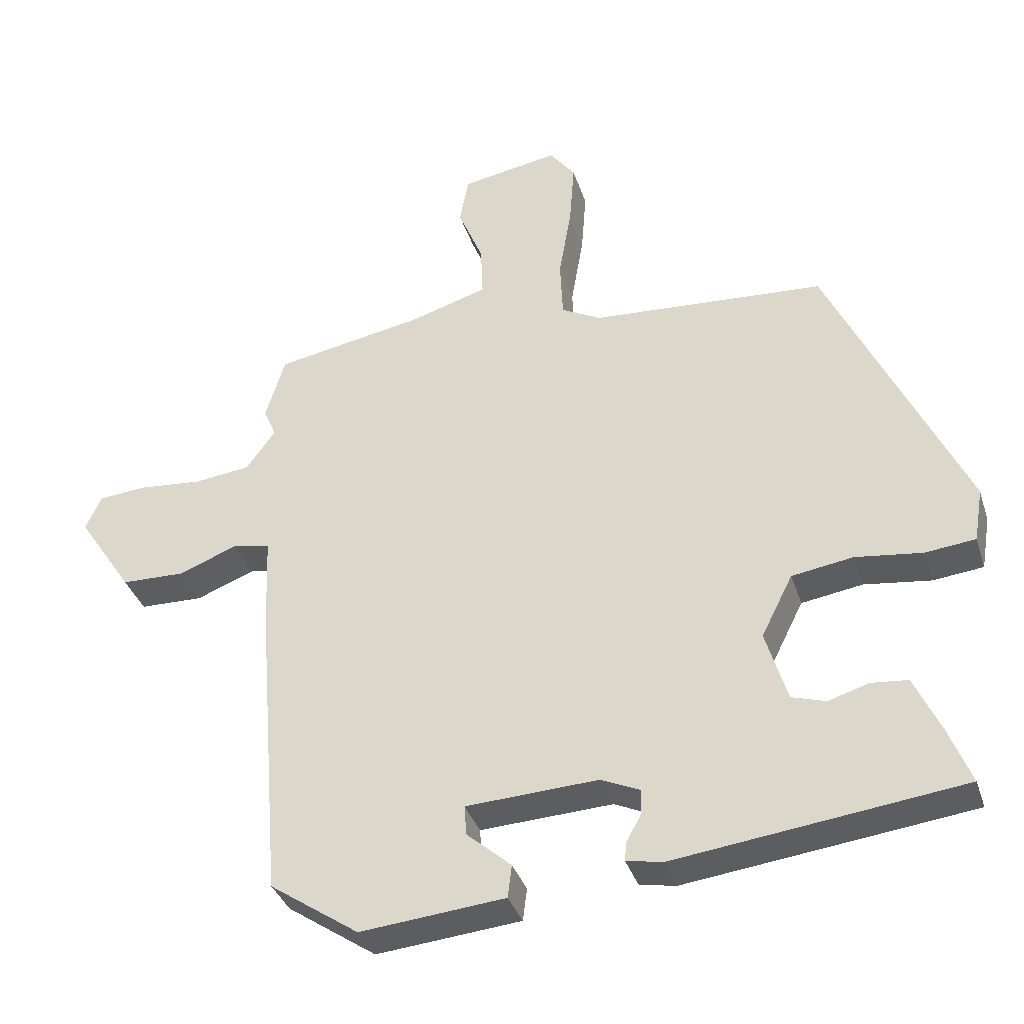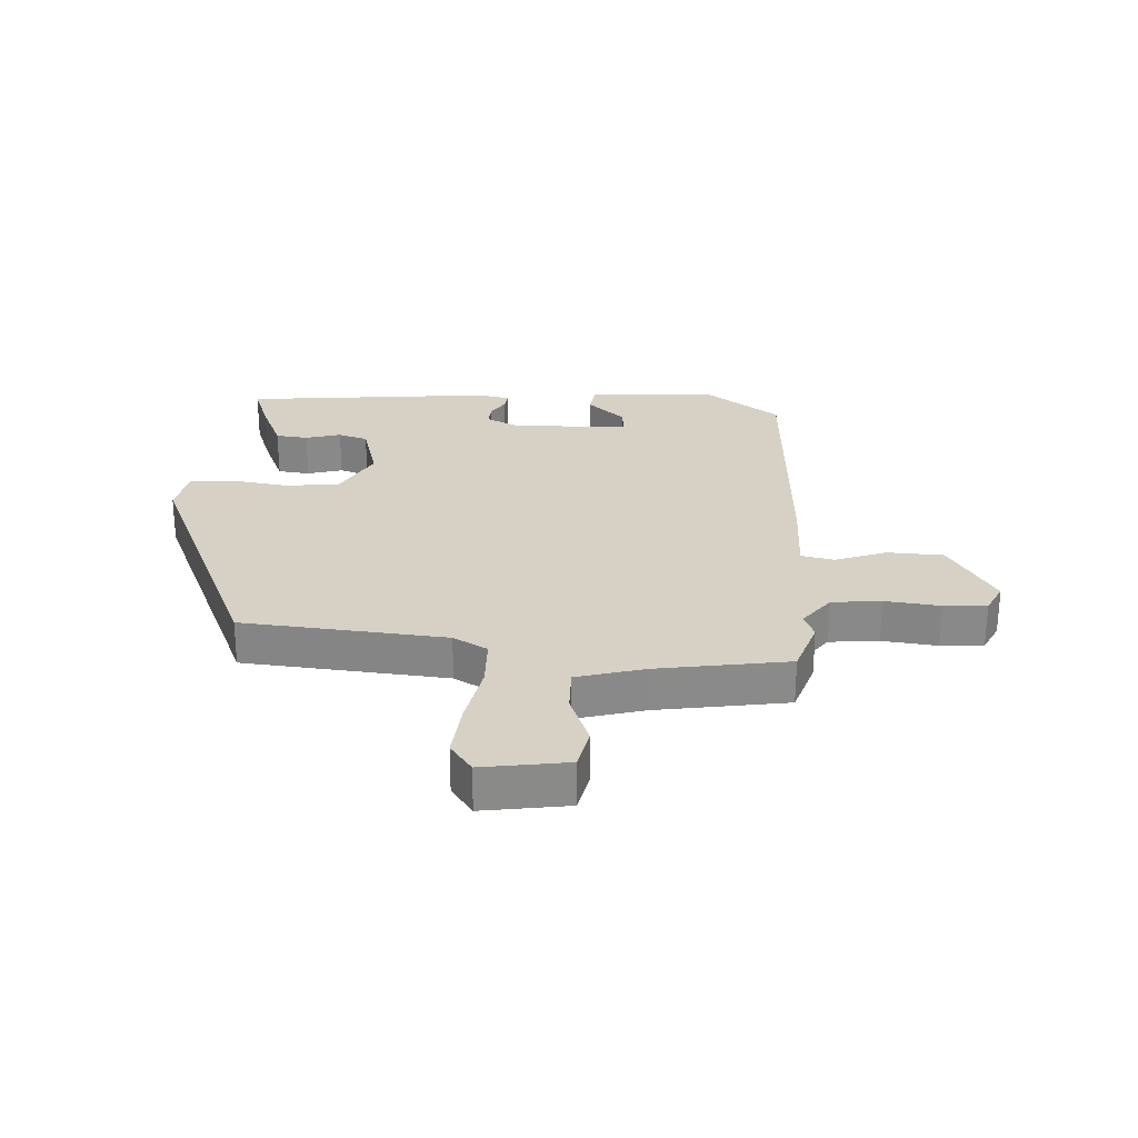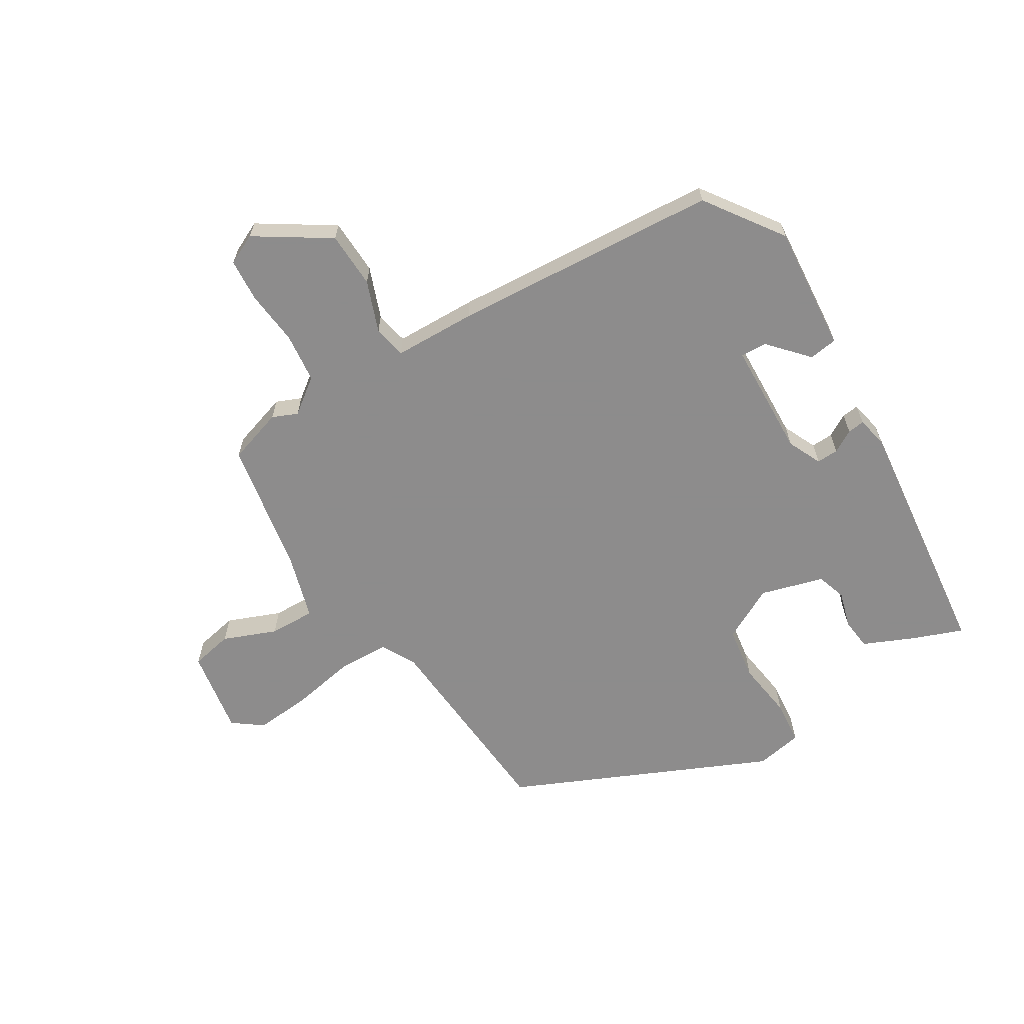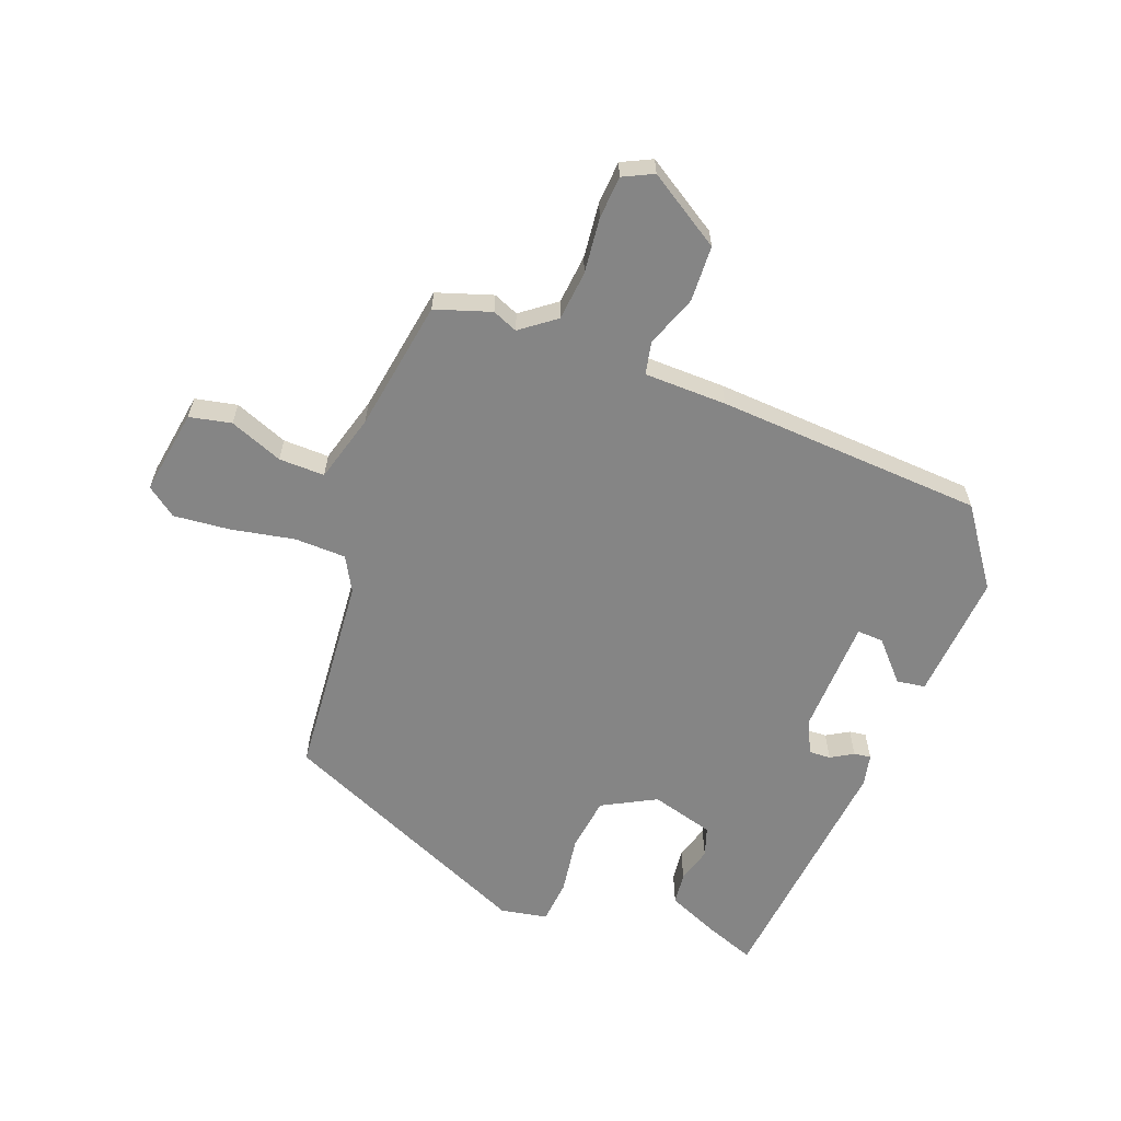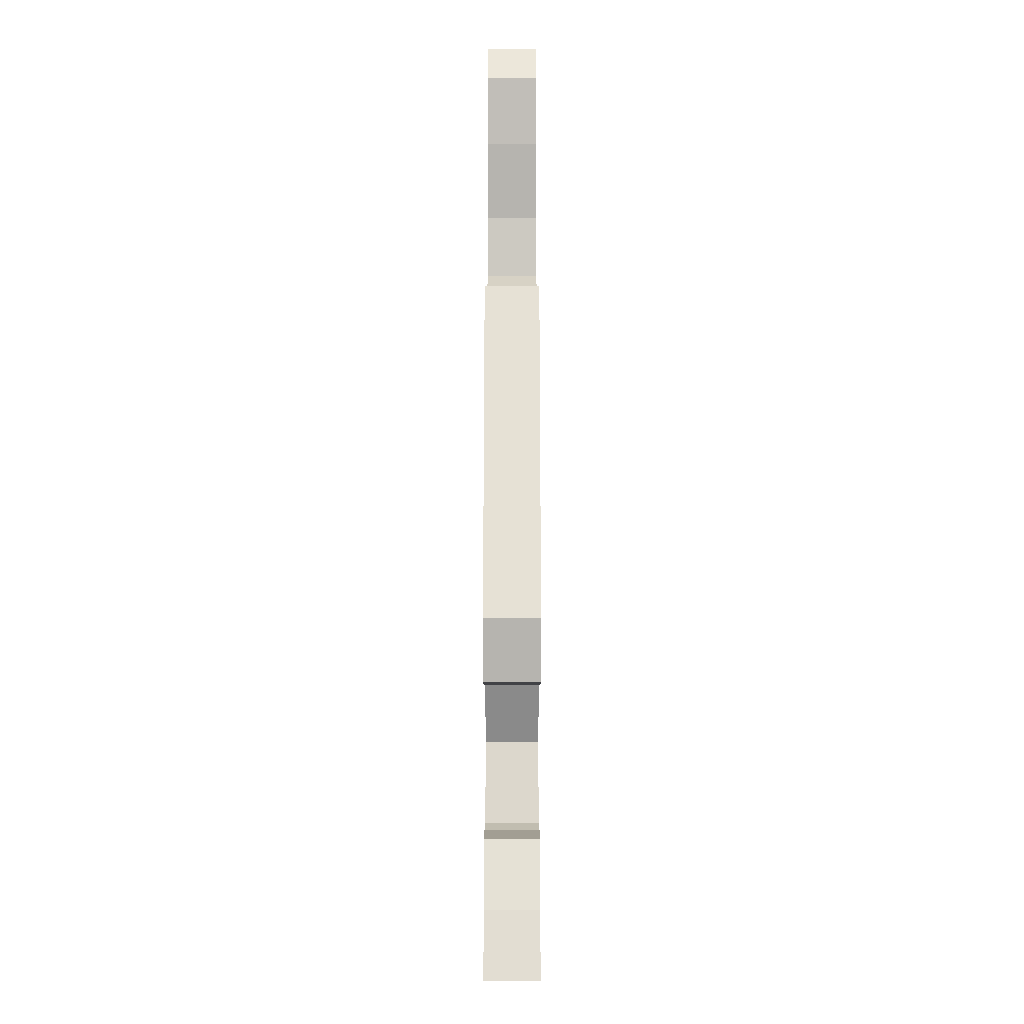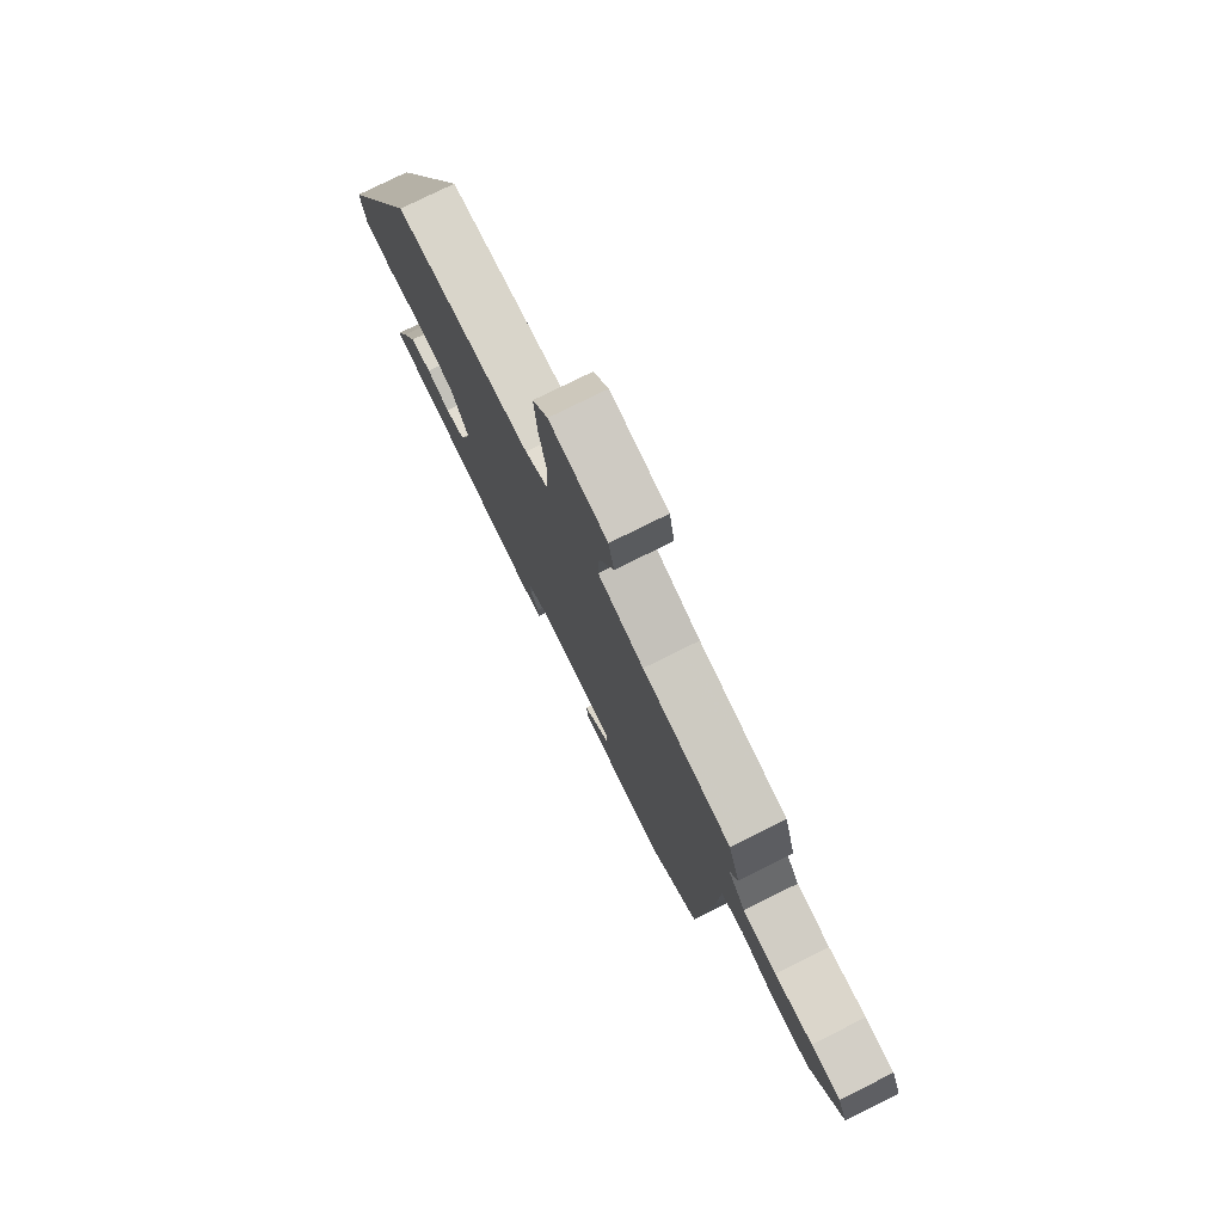
<metadata>
{"format":"obj","ext":"obj","renderer":"f3d","projection":"perspective","resolution":1024,"background":"white","views":[{"elev":-35.7,"azim":-163.1,"up":"+Z"},{"elev":27.0,"azim":4.7,"up":"+Y"},{"elev":-64.3,"azim":122.2,"up":"+Y"},{"elev":-61.8,"azim":70.5,"up":"+Y"},{"elev":-0.3,"azim":-90.0,"up":"+Z"},{"elev":77.4,"azim":63.6,"up":"+Z"}]}
</metadata>
<code>
v 0.467 0.07 -0.417
v 0.339 0.07 -0.504
v 0.131 0.07 -0.484
v 0.125 0.07 -0.437
v 0.189 0.07 -0.381
v 0.192 0.07 -0.338
v 0.002 0.07 -0.328
v -0.054 0.07 -0.353
v -0.053 0.07 -0.389
v -0.032 0.07 -0.426
v -0.029 0.07 -0.454
v -0.081 0.07 -0.464
v -0.492 0.07 -0.412
v -0.46 0.07 -0.331
v -0.422 0.07 -0.248
v -0.369 0.07 -0.243
v -0.311 0.07 -0.261
v -0.262 0.07 -0.246
v -0.231 0.07 -0.143
v -0.276 0.07 -0.054
v -0.364 0.07 -0.04
v -0.46 0.07 -0.052
v -0.532 0.07 -0.044
v -0.545 0.07 0.033
v -0.35 0.07 0.452
v -0.014 0.07 0.473
v 0.043 0.07 0.503
v 0.047 0.07 0.587
v 0.029 0.07 0.692
v 0.022 0.07 0.785
v 0.059 0.07 0.833
v 0.199 0.07 0.808
v 0.212 0.07 0.739
v 0.176 0.07 0.652
v 0.173 0.07 0.577
v 0.284 0.07 0.543
v 0.499 0.07 0.503
v 0.527 0.07 0.411
v 0.509 0.07 0.37
v 0.551 0.07 0.312
v 0.632 0.07 0.302
v 0.723 0.07 0.31
v 0.793 0.07 0.304
v 0.816 0.07 0.254
v 0.737 0.07 0.135
v 0.645 0.07 0.133
v 0.561 0.07 0.166
v 0.507 0.07 0.156
v 0.502 0.07 0.021
v 0.467 0 -0.417
v 0.339 0 -0.504
v 0.131 0 -0.484
v 0.125 0 -0.437
v 0.189 0 -0.381
v 0.192 0 -0.338
v 0.002 0 -0.328
v -0.054 0 -0.353
v -0.053 0 -0.389
v -0.032 0 -0.426
v -0.029 0 -0.454
v -0.081 0 -0.464
v -0.492 0 -0.412
v -0.46 0 -0.331
v -0.422 0 -0.248
v -0.369 0 -0.243
v -0.311 0 -0.261
v -0.262 0 -0.246
v -0.231 0 -0.143
v -0.276 0 -0.054
v -0.364 0 -0.04
v -0.46 0 -0.052
v -0.532 0 -0.044
v -0.545 0 0.033
v -0.35 0 0.452
v -0.014 0 0.473
v 0.043 0 0.503
v 0.047 0 0.587
v 0.029 0 0.692
v 0.022 0 0.785
v 0.059 0 0.833
v 0.199 0 0.808
v 0.212 0 0.739
v 0.176 0 0.652
v 0.173 0 0.577
v 0.284 0 0.543
v 0.499 0 0.503
v 0.527 0 0.411
v 0.509 0 0.37
v 0.551 0 0.312
v 0.632 0 0.302
v 0.723 0 0.31
v 0.793 0 0.304
v 0.816 0 0.254
v 0.737 0 0.135
v 0.645 0 0.133
v 0.561 0 0.166
v 0.507 0 0.156
v 0.502 0 0.021
f 1 2 3
f 49 1 3
f 48 49 3
f 45 46 47
f 44 45 47
f 43 44 47
f 42 43 47
f 41 42 47
f 40 41 47 48
f 39 40 48
f 36 37 38 39
f 35 36 39 48
f 32 33 34
f 31 32 34
f 30 31 34
f 29 30 34
f 28 29 34
f 27 28 34 35
f 24 25 26
f 23 24 26
f 22 23 26
f 21 22 26
f 20 21 26 27
f 27 35 48
f 20 27 48
f 19 20 48
f 15 16 17
f 14 15 17
f 13 14 17
f 12 13 17
f 11 12 17
f 10 11 17
f 9 10 17
f 8 9 17 18
f 18 19 48
f 8 18 48
f 7 8 48
f 3 4 5
f 48 3 5
f 48 5 6
f 6 7 48
f 52 51 50
f 52 50 98
f 52 98 97
f 96 95 94
f 96 94 93
f 96 93 92
f 96 92 91
f 96 91 90
f 97 96 90 89
f 97 89 88
f 88 87 86 85
f 97 88 85 84
f 83 82 81
f 83 81 80
f 83 80 79
f 83 79 78
f 83 78 77
f 84 83 77 76
f 75 74 73
f 75 73 72
f 75 72 71
f 75 71 70
f 76 75 70 69
f 97 84 76
f 97 76 69
f 97 69 68
f 66 65 64
f 66 64 63
f 66 63 62
f 66 62 61
f 66 61 60
f 66 60 59
f 66 59 58
f 67 66 58 57
f 97 68 67
f 97 67 57
f 97 57 56
f 54 53 52
f 54 52 97
f 55 54 97
f 97 56 55
f 1 50 51 2
f 2 51 52 3
f 3 52 53 4
f 4 53 54 5
f 5 54 55 6
f 6 55 56 7
f 7 56 57 8
f 8 57 58 9
f 9 58 59 10
f 10 59 60 11
f 11 60 61 12
f 12 61 62 13
f 13 62 63 14
f 14 63 64 15
f 15 64 65 16
f 16 65 66 17
f 17 66 67 18
f 18 67 68 19
f 19 68 69 20
f 20 69 70 21
f 21 70 71 22
f 22 71 72 23
f 23 72 73 24
f 24 73 74 25
f 25 74 75 26
f 26 75 76 27
f 27 76 77 28
f 28 77 78 29
f 29 78 79 30
f 30 79 80 31
f 31 80 81 32
f 32 81 82 33
f 33 82 83 34
f 34 83 84 35
f 35 84 85 36
f 36 85 86 37
f 37 86 87 38
f 38 87 88 39
f 39 88 89 40
f 40 89 90 41
f 41 90 91 42
f 42 91 92 43
f 43 92 93 44
f 44 93 94 45
f 45 94 95 46
f 46 95 96 47
f 47 96 97 48
f 48 97 98 49
f 49 98 50 1

</code>
